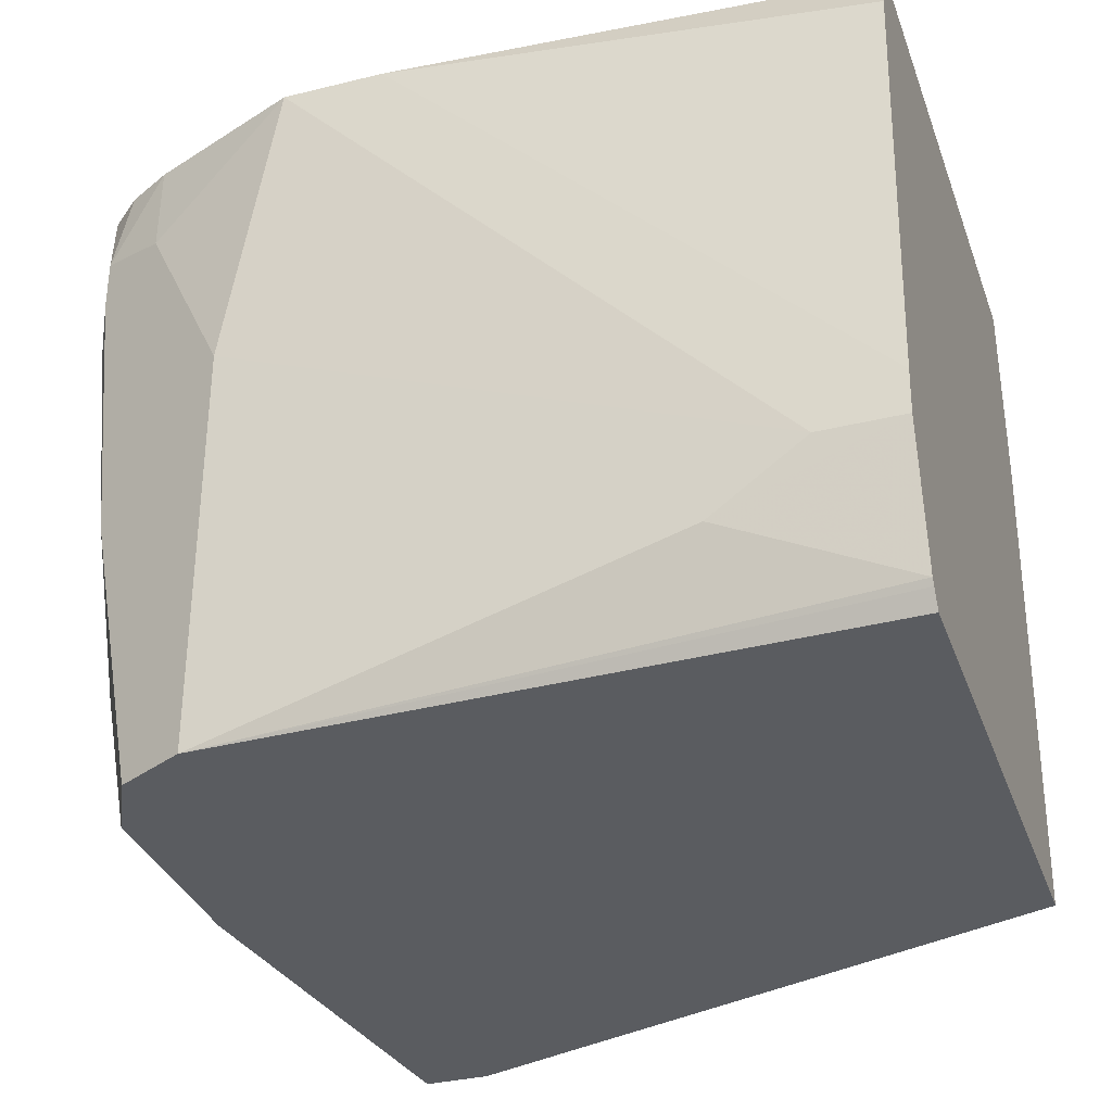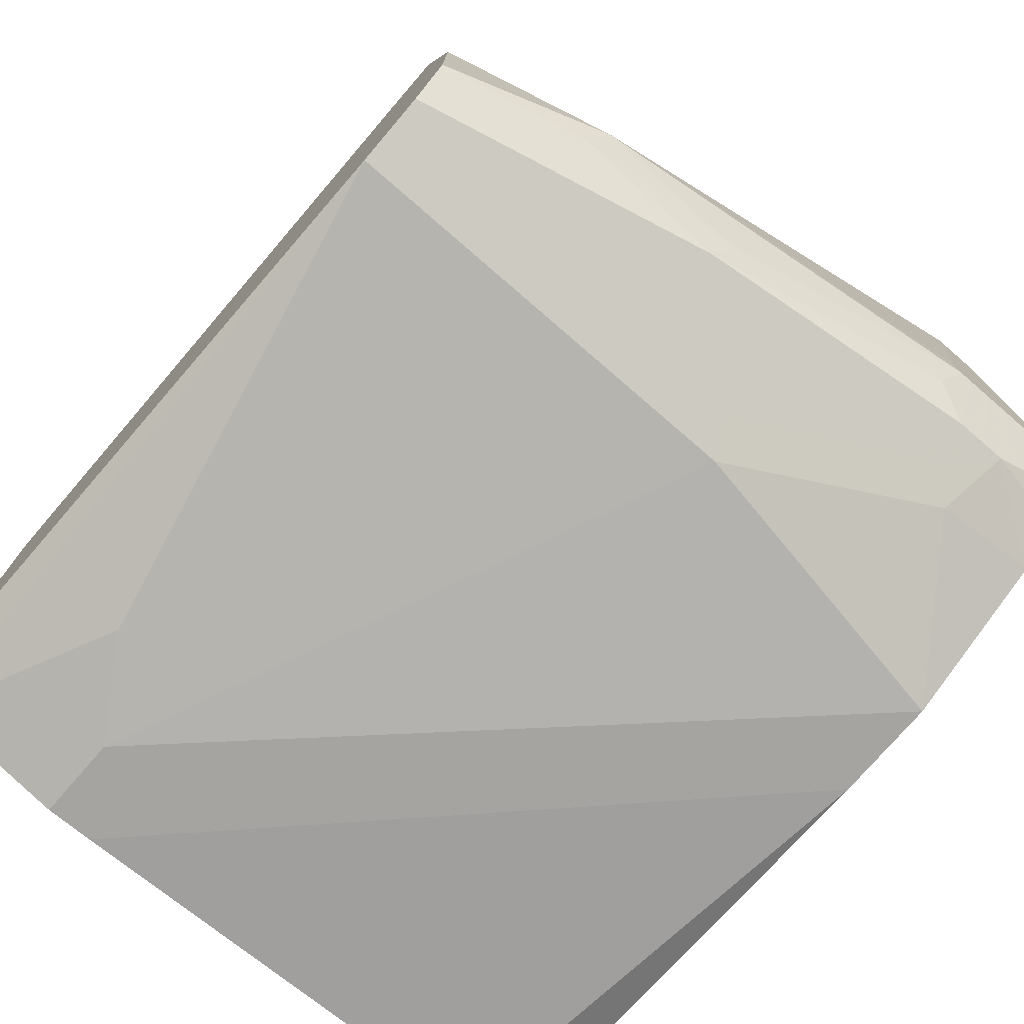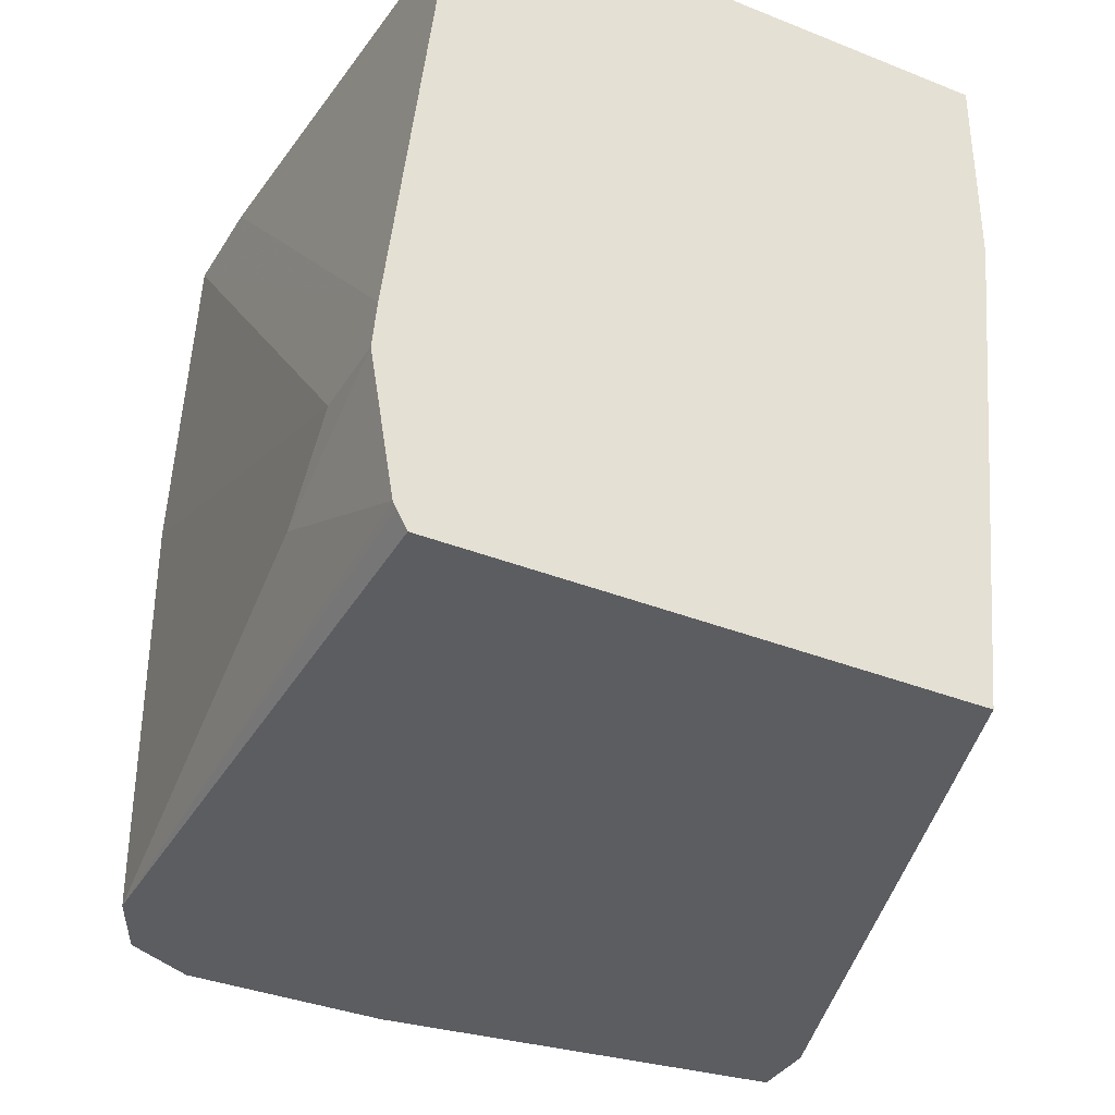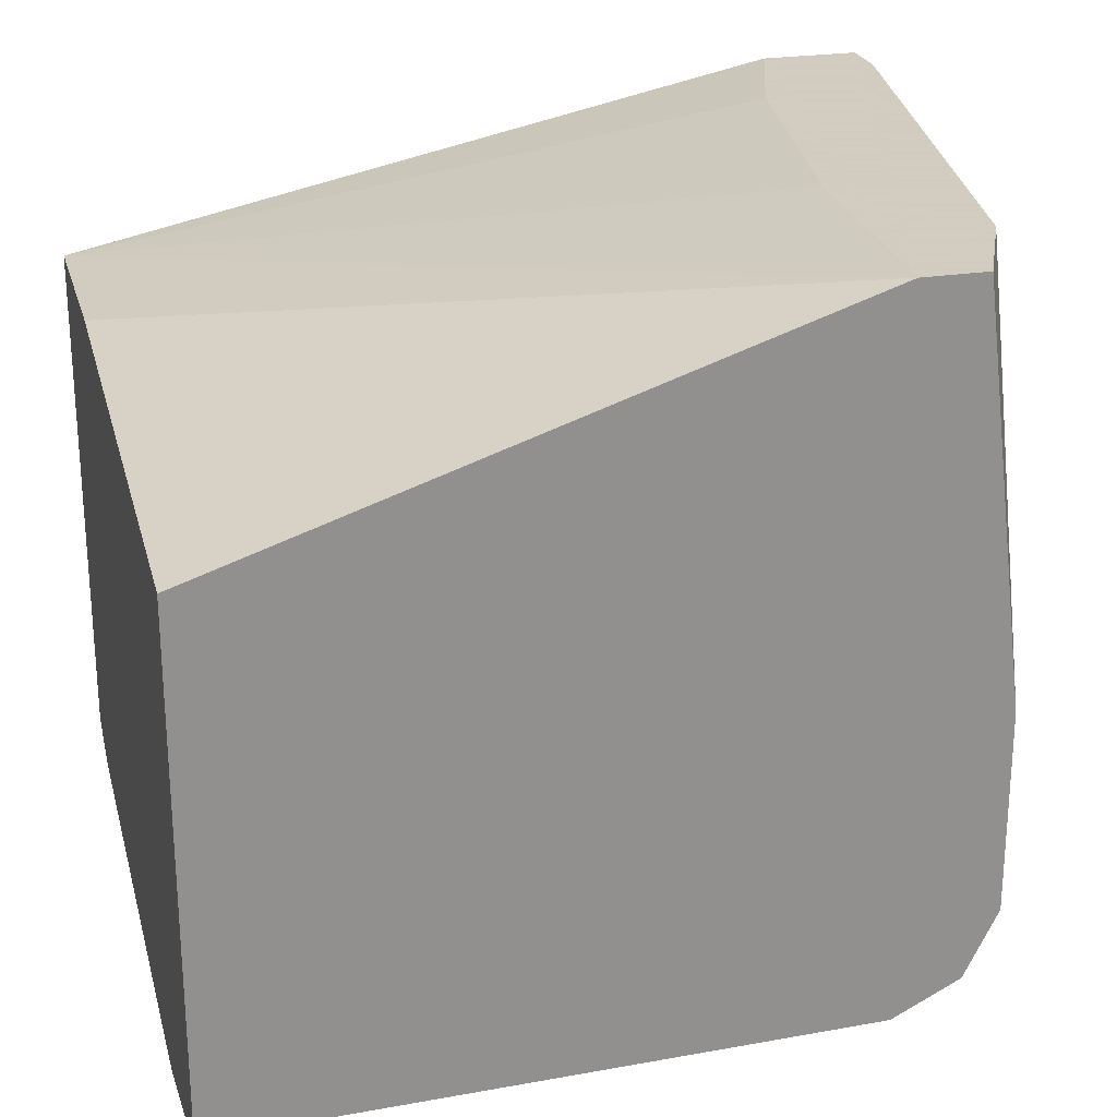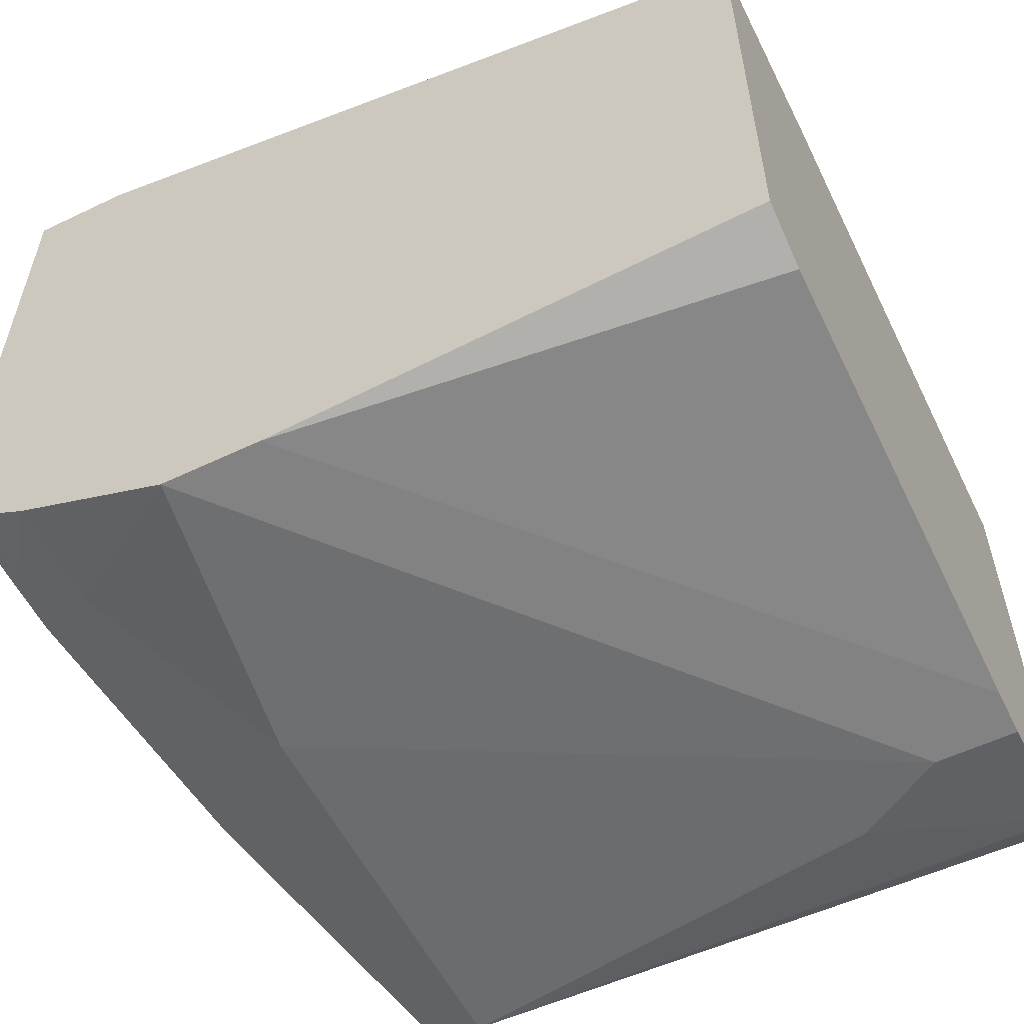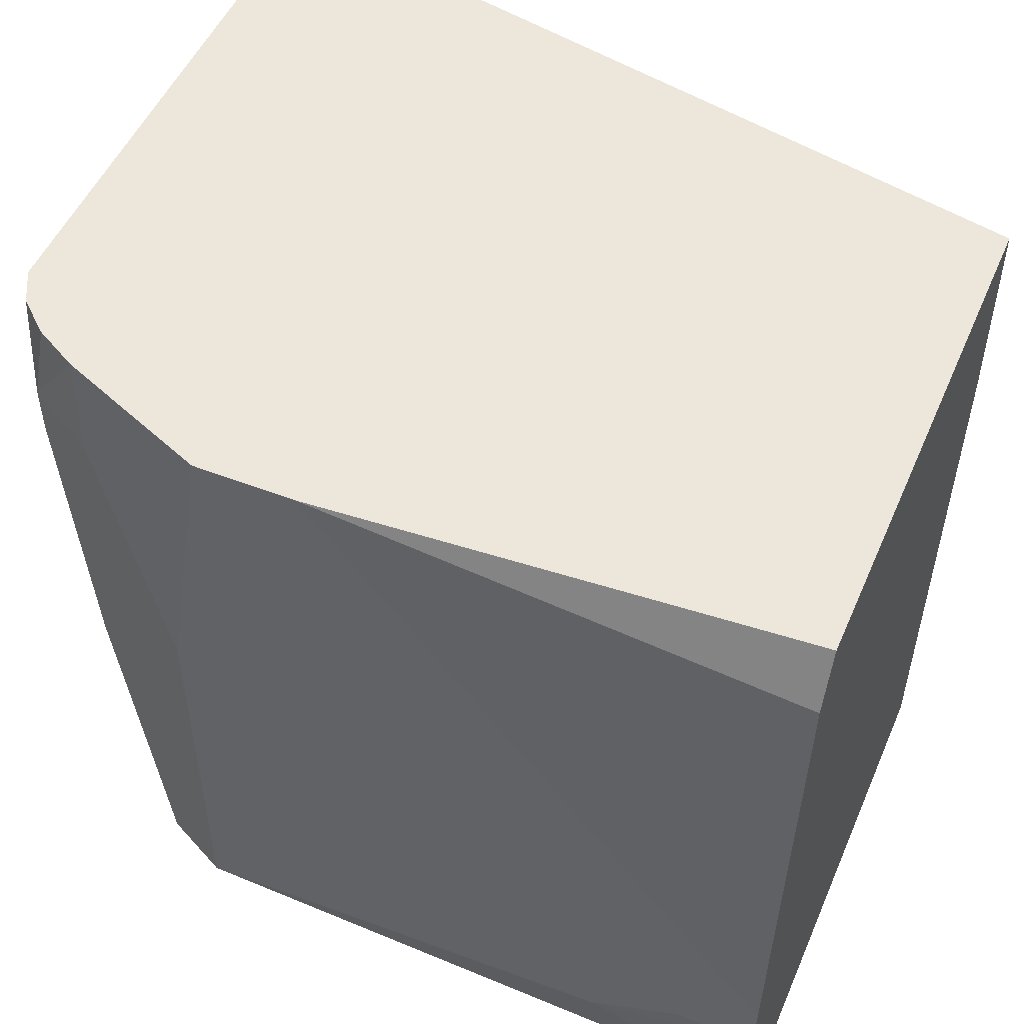
<metadata>
{"format":"obj","ext":"obj","renderer":"f3d","projection":"perspective","resolution":1024,"background":"white","views":[{"elev":-33.9,"azim":18.5,"up":"+Z"},{"elev":-76.2,"azim":-130.9,"up":"+Y"},{"elev":-35.8,"azim":62.3,"up":"+Z"},{"elev":24.3,"azim":165.1,"up":"+Y"},{"elev":-56.5,"azim":26.5,"up":"+Y"},{"elev":51.0,"azim":23.0,"up":"+Z"}]}
</metadata>
<code>
v 0.06169 -0.3497 -0.4526
v 0.02399 -0.3463 -0.4766
v 0.09454 -0.3497 -0.4526
v 0.09454 -0.3481 -0.4337
v -0.144 -0.3292 -0.2257
v -0.1646 -0.3292 -0.3498
v -0.1646 -0.3292 -0.5185
v 0.09454 -0.3401 -0.5089
v 0.09454 -0.3275 -0.2486
v -0.1028 -0.3292 -0.2257
v -0.2083 -0.3031 -0.2257
v -0.2057 -0.3086 -0.2675
v -0.1783 -0.3223 -0.3566
v -0.1783 -0.3223 -0.5185
v 0.09454 -0.3347 -0.5185
v 0.09454 -0.3388 -0.5115
v 0.09454 -0.3166 -0.2257
v -0.2266 -0.293 -0.2257
v -0.2331 -0.2949 -0.2606
v -0.2194 -0.3017 -0.2743
v -0.192 -0.3155 -0.3429
v -0.192 -0.3155 -0.5185
v 0.09454 -0.1235 -0.5185
v 0.09454 -0.1029 -0.2257
v -0.24 -0.2812 -0.2257
v -0.2331 -0.2949 -0.2812
v -0.2469 -0.2674 -0.2257
v -0.2015 -0.2965 -0.5185
v -0.2194 -0.3017 -0.3977
v -0.2194 -0.2812 -0.4595
v 0.09454 -0.1029 -0.3086
v -0.1587 -0.04002 -0.5185
v -0.1646 -0.04002 -0.4115
v -0.1852 -0.04002 -0.288
v -0.2057 -0.04002 -0.2257
v -0.2469 -0.2674 -0.288
v -0.24 -0.2812 -0.2949
v -0.2469 -0.04118 -0.2257
v -0.2057 -0.288 -0.5185
v -0.2263 -0.288 -0.3909
v -0.2263 -0.2674 -0.4526
v -0.1852 -0.04002 -0.5185
v -0.208 -0.04002 -0.2257
v -0.2469 -0.2469 -0.288
v -0.2469 -0.04002 -0.2258
v -0.2057 -0.2057 -0.5185
v -0.2469 -0.04002 -0.2469
v -0.2057 -0.04002 -0.4732
f 26 36 37
f 22 29 30
f 24 31 32
f 24 34 35
f 24 33 34
f 24 32 33
f 23 32 31
f 22 30 28
f 26 37 29
f 19 26 22
f 19 36 26
f 19 27 36
f 19 25 27
f 19 22 21
f 18 25 19
f 13 22 14
f 13 21 22
f 27 38 45
f 13 19 21
f 22 26 29
f 27 45 47
f 32 34 33
f 28 30 39
f 13 20 19
f 42 46 48
f 41 48 46
f 41 47 48
f 41 44 47
f 39 41 46
f 38 43 45
f 36 41 40
f 36 44 41
f 27 44 36
f 32 35 34
f 32 45 43
f 32 47 45
f 32 48 47
f 32 42 48
f 30 41 39
f 30 40 41
f 29 40 30
f 29 36 40
f 29 37 36
f 32 43 35
f 12 19 20
f 27 47 44
f 11 18 19
f 5 10 17
f 5 12 6
f 5 11 12
f 4 10 5
f 4 9 10
f 3 9 4
f 3 17 9
f 3 24 17
f 3 31 24
f 5 17 24
f 3 23 31
f 3 8 16
f 2 7 8
f 2 8 3
f 1 7 2
f 1 6 7
f 1 5 6
f 1 4 5
f 1 3 4
f 1 2 3
f 3 16 15
f 11 19 12
f 3 15 23
f 5 35 43
f 5 24 35
f 9 17 10
f 7 16 8
f 7 15 16
f 7 23 15
f 7 32 23
f 7 46 42
f 7 39 46
f 7 28 39
f 7 22 28
f 7 42 32
f 7 14 22
f 6 20 13
f 6 12 20
f 6 14 7
f 6 13 14
f 5 18 11
f 5 25 18
f 5 27 25
f 5 38 27
f 5 43 38

</code>
